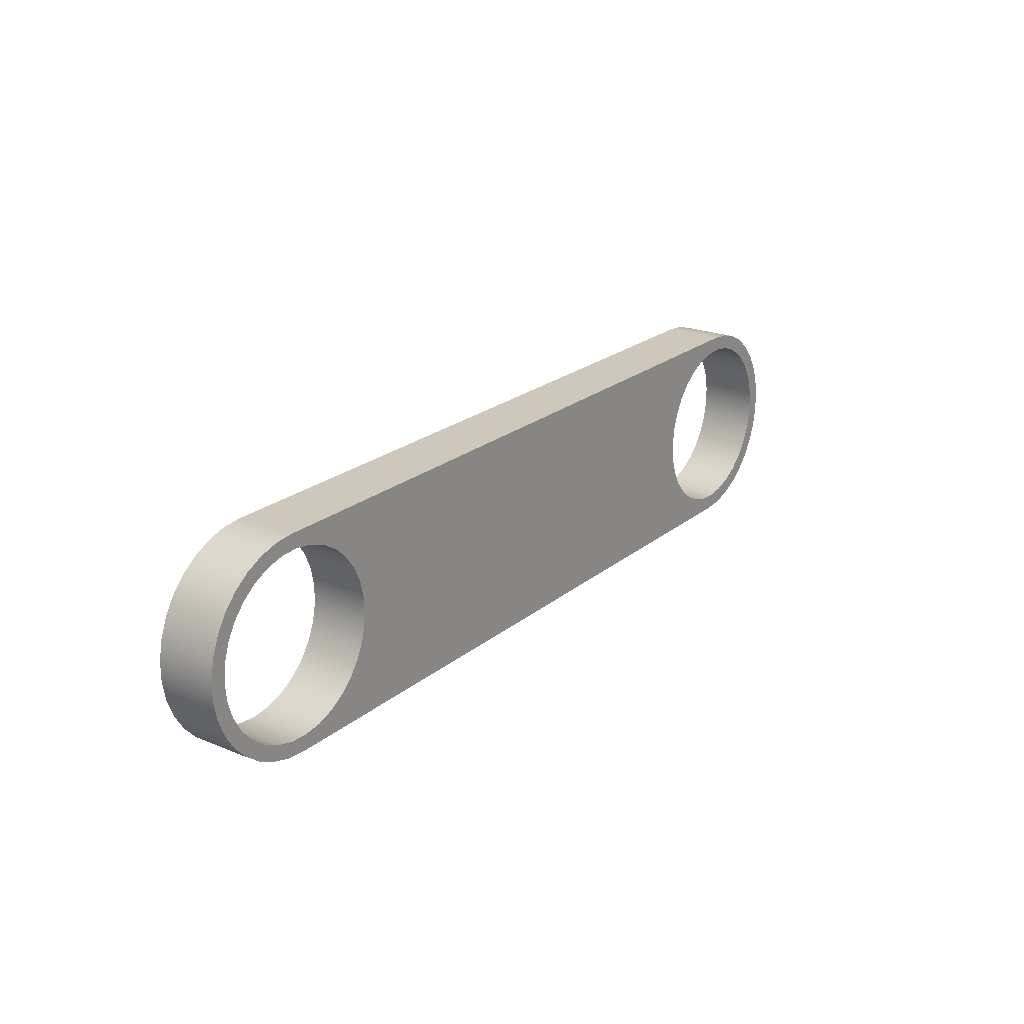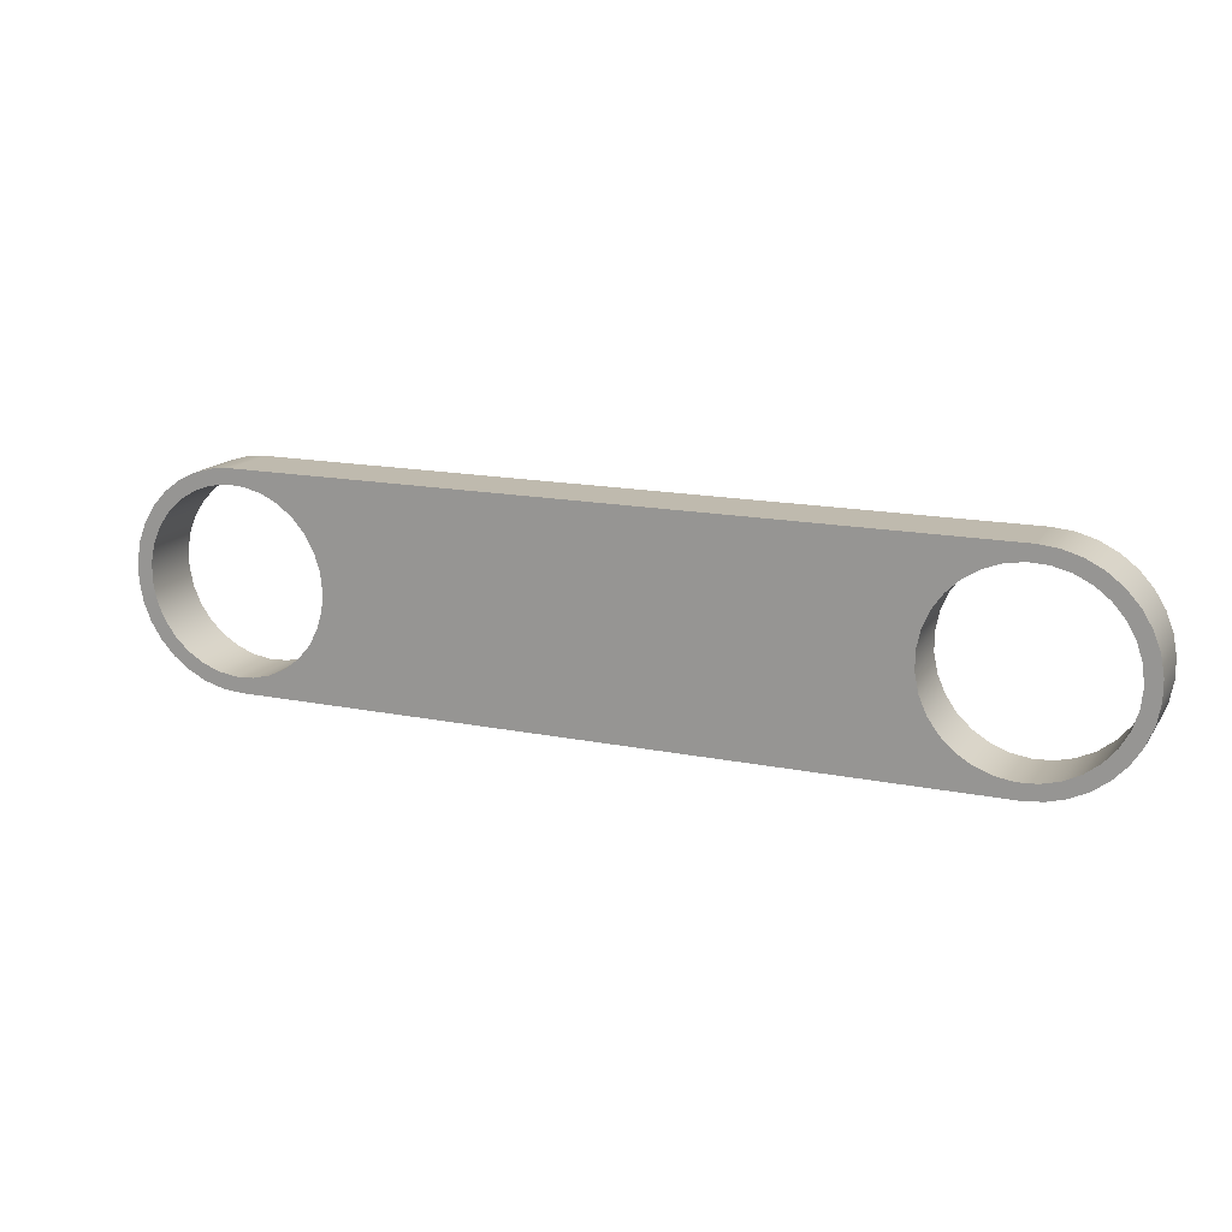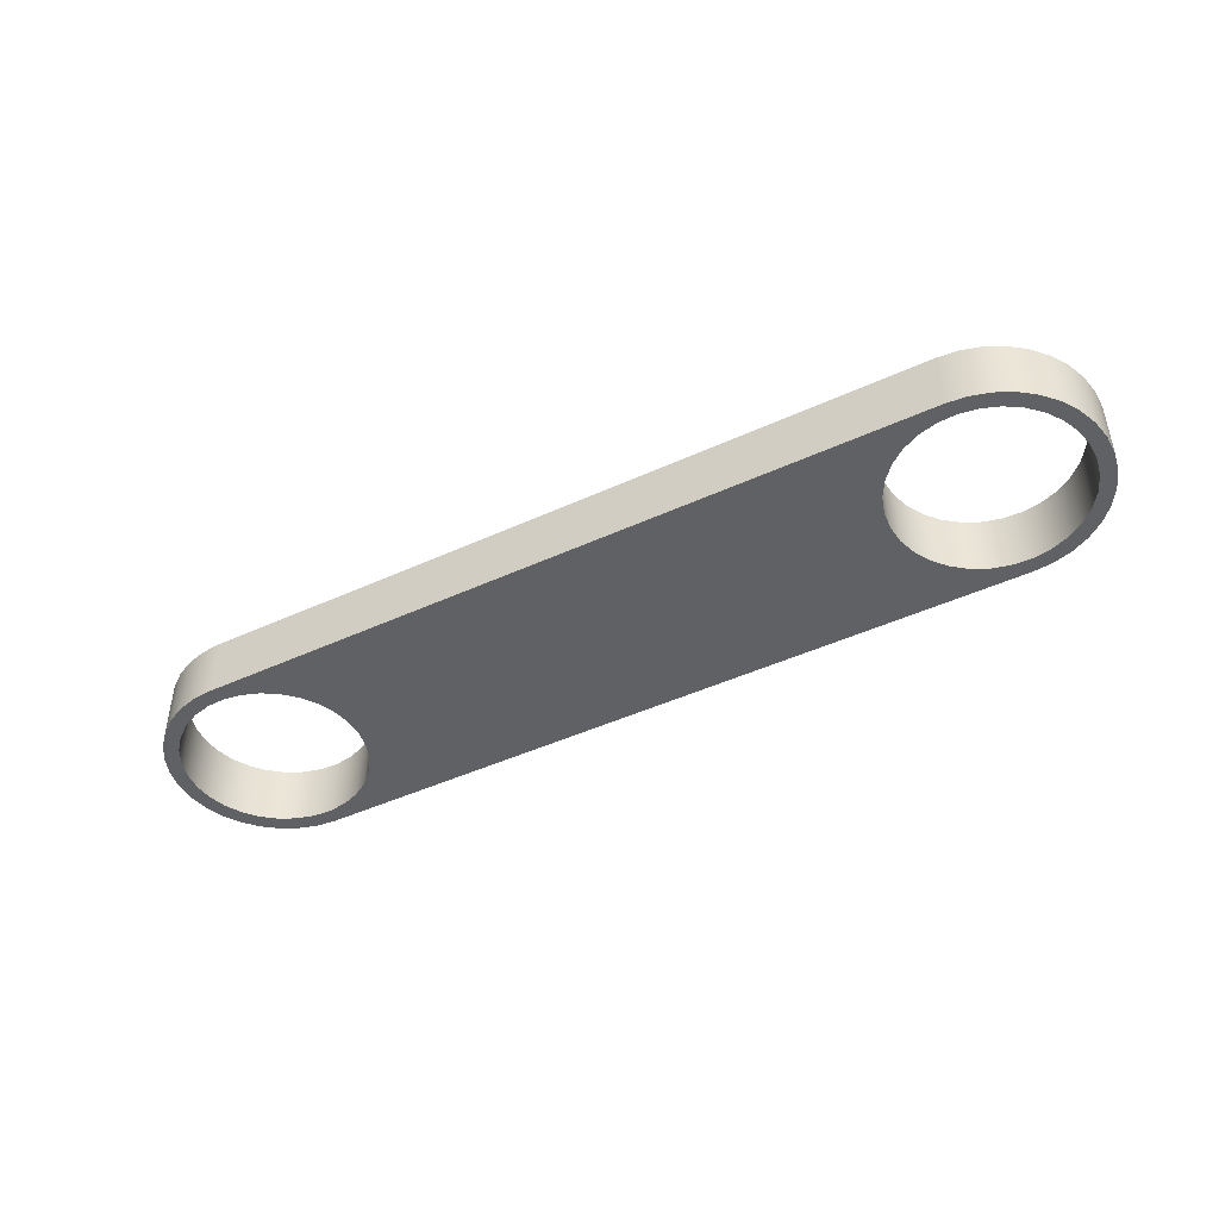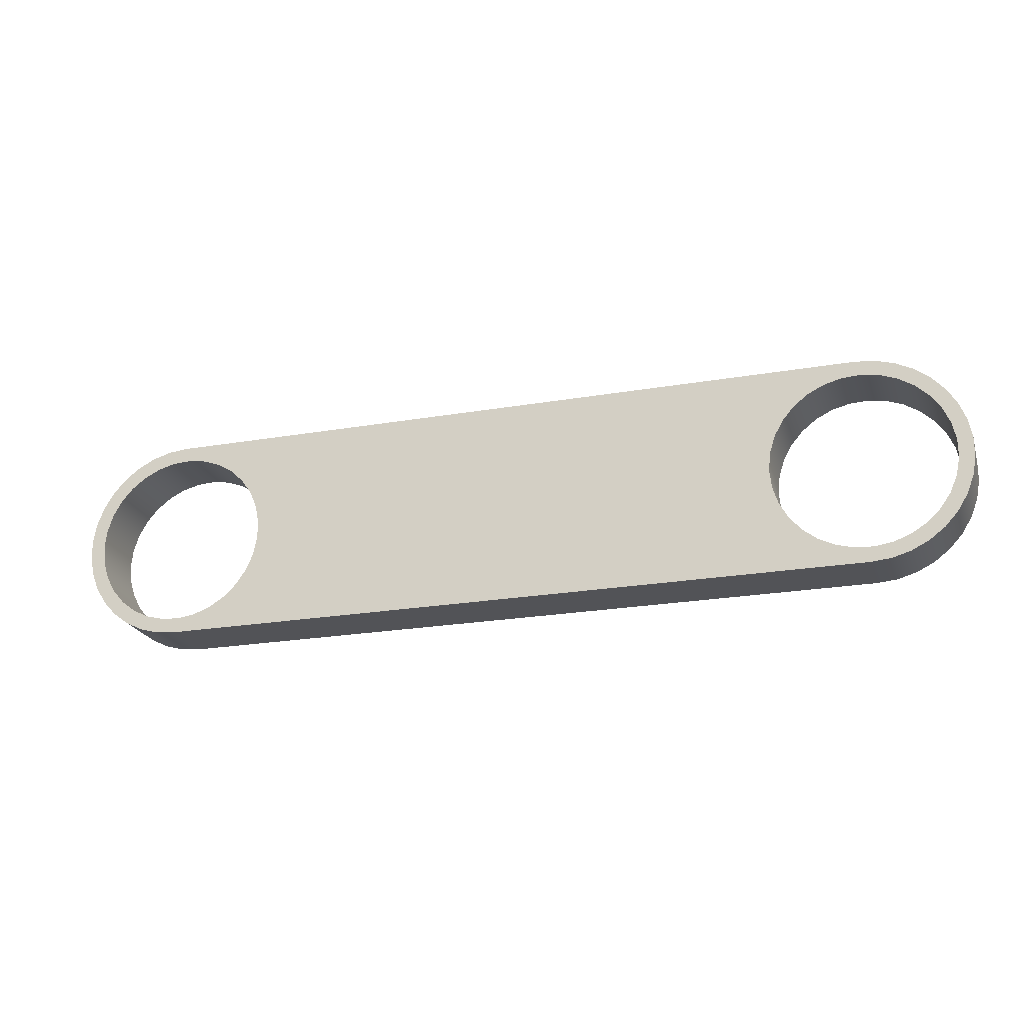
<metadata>
{"format":"obj","ext":"obj","renderer":"f3d","projection":"perspective","resolution":1024,"background":"white","views":[{"elev":21.9,"azim":-54.3,"up":"+Y"},{"elev":15.8,"azim":-157.2,"up":"+Y"},{"elev":-45.5,"azim":27.9,"up":"+Z"},{"elev":-22.4,"azim":16.7,"up":"+Y"}]}
</metadata>
<code>
v -52 6.4 0.2
v -51.99 6.34 0.2
v -51.98 6.282 0.2
v -51.95 6.229 0.2
v -51.91 6.183 0.2
v -51.86 6.145 0.2
v -51.8 6.119 0.2
v -51.75 6.103 0.2
v -51.68 6.1 0.2
v -51.62 6.11 0.2
v -51.57 6.131 0.2
v -51.52 6.163 0.2
v -51.47 6.205 0.2
v -51.44 6.254 0.2
v -51.41 6.31 0.2
v -51.4 6.37 0.2
v -51.4 6.43 0.2
v -51.41 6.49 0.2
v -51.44 6.546 0.2
v -51.47 6.595 0.2
v -51.52 6.637 0.2
v -51.57 6.669 0.2
v -51.62 6.69 0.2
v -51.68 6.7 0.2
v -51.75 6.697 0.2
v -51.8 6.681 0.2
v -51.86 6.655 0.2
v -51.91 6.617 0.2
v -51.95 6.571 0.2
v -51.98 6.518 0.2
v -51.99 6.46 0.2
v -52 6.4 0
v -51.99 6.46 0
v -51.98 6.518 0
v -51.95 6.571 0
v -51.91 6.617 0
v -51.86 6.655 0
v -51.8 6.681 0
v -51.75 6.697 0
v -51.68 6.7 0
v -51.62 6.69 0
v -51.57 6.669 0
v -51.52 6.637 0
v -51.47 6.595 0
v -51.44 6.546 0
v -51.41 6.49 0
v -51.4 6.43 0
v -51.4 6.37 0
v -51.41 6.31 0
v -51.44 6.254 0
v -51.47 6.205 0
v -51.52 6.163 0
v -51.57 6.131 0
v -51.62 6.11 0
v -51.68 6.1 0
v -51.75 6.103 0
v -51.8 6.119 0
v -51.86 6.145 0
v -51.91 6.183 0
v -51.95 6.229 0
v -51.98 6.282 0
v -51.99 6.34 0
v -52 6.4 0.2
v -52 6.4 0
v -54.1 6.75 0
v -54.17 6.744 0
v -54.23 6.725 0
v -54.29 6.696 0
v -54.34 6.657 0
v -54.38 6.609 0
v -54.41 6.554 0
v -54.44 6.494 0
v -54.45 6.431 0
v -54.45 6.366 0
v -54.44 6.303 0
v -54.41 6.243 0
v -54.38 6.188 0
v -54.34 6.141 0
v -54.28 6.102 0
v -54.23 6.074 0
v -54.16 6.056 0
v -54.1 6.05 0
v -54.1 6.05 0.2
v -54.16 6.056 0.2
v -54.23 6.074 0.2
v -54.28 6.102 0.2
v -54.34 6.141 0.2
v -54.38 6.188 0.2
v -54.41 6.243 0.2
v -54.44 6.303 0.2
v -54.45 6.366 0.2
v -54.45 6.431 0.2
v -54.44 6.494 0.2
v -54.41 6.554 0.2
v -54.38 6.609 0.2
v -54.34 6.657 0.2
v -54.29 6.696 0.2
v -54.23 6.725 0.2
v -54.17 6.744 0.2
v -54.1 6.75 0.2
v -54.4 6.4 0.2
v -54.39 6.34 0.2
v -54.38 6.282 0.2
v -54.35 6.229 0.2
v -54.31 6.183 0.2
v -54.26 6.145 0.2
v -54.2 6.119 0.2
v -54.15 6.103 0.2
v -54.08 6.1 0.2
v -54.02 6.11 0.2
v -53.97 6.131 0.2
v -53.92 6.163 0.2
v -53.87 6.205 0.2
v -53.84 6.254 0.2
v -53.81 6.31 0.2
v -53.8 6.37 0.2
v -53.8 6.43 0.2
v -53.81 6.49 0.2
v -53.84 6.546 0.2
v -53.87 6.595 0.2
v -53.92 6.637 0.2
v -53.97 6.669 0.2
v -54.02 6.69 0.2
v -54.08 6.7 0.2
v -54.15 6.697 0.2
v -54.2 6.681 0.2
v -54.26 6.655 0.2
v -54.31 6.617 0.2
v -54.35 6.571 0.2
v -54.38 6.518 0.2
v -54.39 6.46 0.2
v -54.4 6.4 0
v -54.39 6.46 0
v -54.38 6.518 0
v -54.35 6.571 0
v -54.31 6.617 0
v -54.26 6.655 0
v -54.2 6.681 0
v -54.15 6.697 0
v -54.08 6.7 0
v -54.02 6.69 0
v -53.97 6.669 0
v -53.92 6.637 0
v -53.87 6.595 0
v -53.84 6.546 0
v -53.81 6.49 0
v -53.8 6.43 0
v -53.8 6.37 0
v -53.81 6.31 0
v -53.84 6.254 0
v -53.87 6.205 0
v -53.92 6.163 0
v -53.97 6.131 0
v -54.02 6.11 0
v -54.08 6.1 0
v -54.15 6.103 0
v -54.2 6.119 0
v -54.26 6.145 0
v -54.31 6.183 0
v -54.35 6.229 0
v -54.38 6.282 0
v -54.39 6.34 0
v -54.4 6.4 0.2
v -54.4 6.4 0
v -54.1 6.05 0
v -51.7 6.05 0
v -51.7 6.05 0.2
v -54.1 6.05 0.2
v -51.7 6.05 0
v -51.64 6.056 0
v -51.57 6.074 0
v -51.52 6.102 0
v -51.46 6.141 0
v -51.42 6.189 0
v -51.39 6.244 0
v -51.36 6.304 0
v -51.35 6.368 0
v -51.35 6.432 0
v -51.36 6.496 0
v -51.39 6.556 0
v -51.42 6.611 0
v -51.46 6.659 0
v -51.52 6.698 0
v -51.57 6.726 0
v -51.64 6.744 0
v -51.7 6.75 0
v -51.7 6.75 0.2
v -51.64 6.744 0.2
v -51.57 6.726 0.2
v -51.52 6.698 0.2
v -51.46 6.659 0.2
v -51.42 6.611 0.2
v -51.39 6.556 0.2
v -51.36 6.496 0.2
v -51.35 6.432 0.2
v -51.35 6.368 0.2
v -51.36 6.304 0.2
v -51.39 6.244 0.2
v -51.42 6.189 0.2
v -51.46 6.141 0.2
v -51.52 6.102 0.2
v -51.57 6.074 0.2
v -51.64 6.056 0.2
v -51.7 6.05 0.2
v -51.7 6.75 0
v -54.1 6.75 0
v -54.1 6.75 0.2
v -51.7 6.75 0.2
v -54.4 6.4 0
v -54.39 6.34 0
v -54.38 6.282 0
v -54.35 6.229 0
v -54.31 6.183 0
v -54.26 6.145 0
v -54.2 6.119 0
v -54.15 6.103 0
v -54.08 6.1 0
v -54.02 6.11 0
v -53.97 6.131 0
v -53.92 6.163 0
v -53.87 6.205 0
v -53.84 6.254 0
v -53.81 6.31 0
v -53.8 6.37 0
v -53.8 6.43 0
v -53.81 6.49 0
v -53.84 6.546 0
v -53.87 6.595 0
v -53.92 6.637 0
v -53.97 6.669 0
v -54.02 6.69 0
v -54.08 6.7 0
v -54.15 6.697 0
v -54.2 6.681 0
v -54.26 6.655 0
v -54.31 6.617 0
v -54.35 6.571 0
v -54.38 6.518 0
v -54.39 6.46 0
v -52 6.4 0
v -51.99 6.34 0
v -51.98 6.282 0
v -51.95 6.229 0
v -51.91 6.183 0
v -51.86 6.145 0
v -51.8 6.119 0
v -51.75 6.103 0
v -51.68 6.1 0
v -51.62 6.11 0
v -51.57 6.131 0
v -51.52 6.163 0
v -51.47 6.205 0
v -51.44 6.254 0
v -51.41 6.31 0
v -51.4 6.37 0
v -51.4 6.43 0
v -51.41 6.49 0
v -51.44 6.546 0
v -51.47 6.595 0
v -51.52 6.637 0
v -51.57 6.669 0
v -51.62 6.69 0
v -51.68 6.7 0
v -51.75 6.697 0
v -51.8 6.681 0
v -51.86 6.655 0
v -51.91 6.617 0
v -51.95 6.571 0
v -51.98 6.518 0
v -51.99 6.46 0
v -54.1 6.05 0
v -54.16 6.056 0
v -54.23 6.074 0
v -54.28 6.102 0
v -54.34 6.141 0
v -54.38 6.188 0
v -54.41 6.243 0
v -54.44 6.303 0
v -54.45 6.366 0
v -54.45 6.431 0
v -54.44 6.494 0
v -54.41 6.554 0
v -54.38 6.609 0
v -54.34 6.657 0
v -54.29 6.696 0
v -54.23 6.725 0
v -54.17 6.744 0
v -54.1 6.75 0
v -51.7 6.75 0
v -51.64 6.744 0
v -51.57 6.726 0
v -51.52 6.698 0
v -51.46 6.659 0
v -51.42 6.611 0
v -51.39 6.556 0
v -51.36 6.496 0
v -51.35 6.432 0
v -51.35 6.368 0
v -51.36 6.304 0
v -51.39 6.244 0
v -51.42 6.189 0
v -51.46 6.141 0
v -51.52 6.102 0
v -51.57 6.074 0
v -51.64 6.056 0
v -51.7 6.05 0
v -54.4 6.4 0.2
v -54.39 6.46 0.2
v -54.38 6.518 0.2
v -54.35 6.571 0.2
v -54.31 6.617 0.2
v -54.26 6.655 0.2
v -54.2 6.681 0.2
v -54.15 6.697 0.2
v -54.08 6.7 0.2
v -54.02 6.69 0.2
v -53.97 6.669 0.2
v -53.92 6.637 0.2
v -53.87 6.595 0.2
v -53.84 6.546 0.2
v -53.81 6.49 0.2
v -53.8 6.43 0.2
v -53.8 6.37 0.2
v -53.81 6.31 0.2
v -53.84 6.254 0.2
v -53.87 6.205 0.2
v -53.92 6.163 0.2
v -53.97 6.131 0.2
v -54.02 6.11 0.2
v -54.08 6.1 0.2
v -54.15 6.103 0.2
v -54.2 6.119 0.2
v -54.26 6.145 0.2
v -54.31 6.183 0.2
v -54.35 6.229 0.2
v -54.38 6.282 0.2
v -54.39 6.34 0.2
v -52 6.4 0.2
v -51.99 6.46 0.2
v -51.98 6.518 0.2
v -51.95 6.571 0.2
v -51.91 6.617 0.2
v -51.86 6.655 0.2
v -51.8 6.681 0.2
v -51.75 6.697 0.2
v -51.68 6.7 0.2
v -51.62 6.69 0.2
v -51.57 6.669 0.2
v -51.52 6.637 0.2
v -51.47 6.595 0.2
v -51.44 6.546 0.2
v -51.41 6.49 0.2
v -51.4 6.43 0.2
v -51.4 6.37 0.2
v -51.41 6.31 0.2
v -51.44 6.254 0.2
v -51.47 6.205 0.2
v -51.52 6.163 0.2
v -51.57 6.131 0.2
v -51.62 6.11 0.2
v -51.68 6.1 0.2
v -51.75 6.103 0.2
v -51.8 6.119 0.2
v -51.86 6.145 0.2
v -51.91 6.183 0.2
v -51.95 6.229 0.2
v -51.98 6.282 0.2
v -51.99 6.34 0.2
v -54.1 6.75 0.2
v -54.17 6.744 0.2
v -54.23 6.725 0.2
v -54.29 6.696 0.2
v -54.34 6.657 0.2
v -54.38 6.609 0.2
v -54.41 6.554 0.2
v -54.44 6.494 0.2
v -54.45 6.431 0.2
v -54.45 6.366 0.2
v -54.44 6.303 0.2
v -54.41 6.243 0.2
v -54.38 6.188 0.2
v -54.34 6.141 0.2
v -54.28 6.102 0.2
v -54.23 6.074 0.2
v -54.16 6.056 0.2
v -54.1 6.05 0.2
v -51.7 6.05 0.2
v -51.64 6.056 0.2
v -51.57 6.074 0.2
v -51.52 6.102 0.2
v -51.46 6.141 0.2
v -51.42 6.189 0.2
v -51.39 6.244 0.2
v -51.36 6.304 0.2
v -51.35 6.368 0.2
v -51.35 6.432 0.2
v -51.36 6.496 0.2
v -51.39 6.556 0.2
v -51.42 6.611 0.2
v -51.46 6.659 0.2
v -51.52 6.698 0.2
v -51.57 6.726 0.2
v -51.64 6.744 0.2
v -51.7 6.75 0.2
f 2 62 1
f 1 62 64
f 63 32 31
f 31 32 33
f 31 33 30
f 30 33 34
f 30 34 29
f 29 34 35
f 29 35 28
f 28 35 36
f 28 36 27
f 27 36 37
f 27 37 26
f 26 37 38
f 26 38 25
f 25 38 39
f 25 39 24
f 24 39 40
f 24 40 23
f 23 40 41
f 23 41 22
f 22 41 42
f 22 42 21
f 21 42 43
f 21 43 20
f 20 43 44
f 20 44 19
f 19 44 45
f 19 45 18
f 18 45 46
f 18 46 17
f 17 46 47
f 17 47 16
f 16 47 48
f 16 48 15
f 15 48 49
f 15 49 14
f 14 49 50
f 14 50 13
f 13 50 51
f 13 51 12
f 12 51 52
f 12 52 11
f 11 52 53
f 11 53 10
f 10 53 54
f 10 54 9
f 9 54 55
f 9 55 8
f 8 55 56
f 8 56 7
f 7 56 57
f 7 57 6
f 6 57 58
f 6 58 5
f 5 58 59
f 5 59 4
f 4 59 60
f 4 60 3
f 3 60 61
f 3 61 2
f 2 61 62
f 100 65 99
f 99 65 66
f 99 66 98
f 98 66 67
f 98 67 97
f 97 67 68
f 97 68 96
f 96 68 69
f 96 69 95
f 95 69 70
f 95 70 94
f 94 70 71
f 94 71 93
f 93 71 72
f 93 72 92
f 92 72 73
f 92 73 91
f 91 73 74
f 91 74 90
f 90 74 75
f 90 75 89
f 89 75 76
f 89 76 88
f 88 76 77
f 88 77 87
f 87 77 78
f 87 78 86
f 86 78 79
f 86 79 85
f 85 79 80
f 85 80 84
f 84 80 81
f 84 81 83
f 83 81 82
f 102 162 101
f 101 162 164
f 163 132 131
f 131 132 133
f 131 133 130
f 130 133 134
f 130 134 129
f 129 134 135
f 129 135 128
f 128 135 136
f 128 136 127
f 127 136 137
f 127 137 126
f 126 137 138
f 126 138 125
f 125 138 139
f 125 139 124
f 124 139 140
f 124 140 123
f 123 140 141
f 123 141 122
f 122 141 142
f 122 142 121
f 121 142 143
f 121 143 120
f 120 143 144
f 120 144 119
f 119 144 145
f 119 145 118
f 118 145 146
f 118 146 117
f 117 146 147
f 117 147 116
f 116 147 148
f 116 148 115
f 115 148 149
f 115 149 114
f 114 149 150
f 114 150 113
f 113 150 151
f 113 151 112
f 112 151 152
f 112 152 111
f 111 152 153
f 111 153 110
f 110 153 154
f 110 154 109
f 109 154 155
f 109 155 108
f 108 155 156
f 108 156 107
f 107 156 157
f 107 157 106
f 106 157 158
f 106 158 105
f 105 158 159
f 105 159 104
f 104 159 160
f 104 160 103
f 103 160 161
f 103 161 102
f 102 161 162
f 165 166 168
f 168 166 167
f 204 169 203
f 203 169 170
f 203 170 202
f 202 170 171
f 202 171 201
f 201 171 172
f 201 172 200
f 200 172 173
f 200 173 199
f 199 173 174
f 199 174 198
f 198 174 175
f 198 175 197
f 197 175 176
f 197 176 196
f 196 176 177
f 196 177 195
f 195 177 178
f 195 178 194
f 194 178 179
f 194 179 193
f 193 179 180
f 193 180 192
f 192 180 181
f 192 181 191
f 191 181 182
f 191 182 190
f 190 182 183
f 190 183 189
f 189 183 184
f 189 184 188
f 188 184 185
f 188 185 187
f 187 185 186
f 205 206 208
f 208 206 207
f 210 279 209
f 209 279 280
f 209 280 239
f 239 280 281
f 239 281 238
f 238 281 282
f 238 282 237
f 237 282 283
f 237 283 236
f 236 283 284
f 236 284 235
f 235 284 285
f 235 285 234
f 234 285 286
f 234 286 233
f 233 286 287
f 233 287 288
f 279 210 278
f 278 210 211
f 278 211 277
f 277 211 212
f 277 212 276
f 276 212 213
f 276 213 275
f 275 213 214
f 275 214 274
f 274 214 215
f 274 215 273
f 273 215 216
f 273 216 272
f 272 216 271
f 271 216 217
f 271 217 218
f 218 219 271
f 271 219 306
f 306 219 245
f 306 245 246
f 219 220 245
f 245 220 244
f 244 220 221
f 244 221 243
f 243 221 222
f 243 222 242
f 242 222 223
f 242 223 241
f 241 223 224
f 241 224 240
f 240 224 225
f 240 225 270
f 270 225 226
f 270 226 269
f 269 226 227
f 269 227 268
f 268 227 228
f 268 228 267
f 267 228 229
f 267 229 266
f 266 229 230
f 266 230 289
f 289 230 288
f 288 230 231
f 288 231 232
f 232 233 288
f 246 247 306
f 306 247 248
f 306 248 305
f 305 248 249
f 305 249 304
f 304 249 303
f 303 249 250
f 303 250 302
f 302 250 251
f 302 251 301
f 301 251 252
f 301 252 300
f 300 252 253
f 300 253 299
f 299 253 254
f 299 254 298
f 298 254 255
f 298 255 256
f 298 256 297
f 297 256 257
f 297 257 296
f 296 257 258
f 296 258 295
f 295 258 259
f 295 259 294
f 294 259 260
f 294 260 293
f 293 260 261
f 293 261 292
f 292 261 262
f 292 262 291
f 291 262 290
f 290 262 263
f 290 263 289
f 289 263 264
f 289 264 265
f 265 266 289
f 308 377 307
f 307 377 378
f 307 378 337
f 337 378 379
f 337 379 336
f 336 379 380
f 336 380 335
f 335 380 381
f 335 381 334
f 334 381 382
f 334 382 333
f 333 382 383
f 333 383 332
f 332 383 384
f 332 384 331
f 331 384 385
f 331 385 386
f 377 308 376
f 376 308 309
f 376 309 375
f 375 309 310
f 375 310 374
f 374 310 311
f 374 311 373
f 373 311 312
f 373 312 372
f 372 312 313
f 372 313 371
f 371 313 314
f 371 314 370
f 370 314 369
f 369 314 315
f 369 315 316
f 316 317 369
f 369 317 404
f 404 317 343
f 404 343 344
f 317 318 343
f 343 318 342
f 342 318 319
f 342 319 341
f 341 319 320
f 341 320 340
f 340 320 321
f 340 321 339
f 339 321 322
f 339 322 338
f 338 322 323
f 338 323 368
f 368 323 324
f 368 324 367
f 367 324 325
f 367 325 366
f 366 325 326
f 366 326 365
f 365 326 327
f 365 327 364
f 364 327 328
f 364 328 387
f 387 328 386
f 386 328 329
f 386 329 330
f 330 331 386
f 344 345 404
f 404 345 346
f 404 346 403
f 403 346 347
f 403 347 402
f 402 347 401
f 401 347 348
f 401 348 400
f 400 348 349
f 400 349 399
f 399 349 350
f 399 350 398
f 398 350 351
f 398 351 397
f 397 351 352
f 397 352 396
f 396 352 353
f 396 353 395
f 395 353 354
f 395 354 355
f 395 355 394
f 394 355 356
f 394 356 393
f 393 356 357
f 393 357 392
f 392 357 358
f 392 358 391
f 391 358 359
f 391 359 390
f 390 359 360
f 390 360 389
f 389 360 388
f 388 360 361
f 388 361 387
f 387 361 362
f 387 362 363
f 363 364 387

</code>
